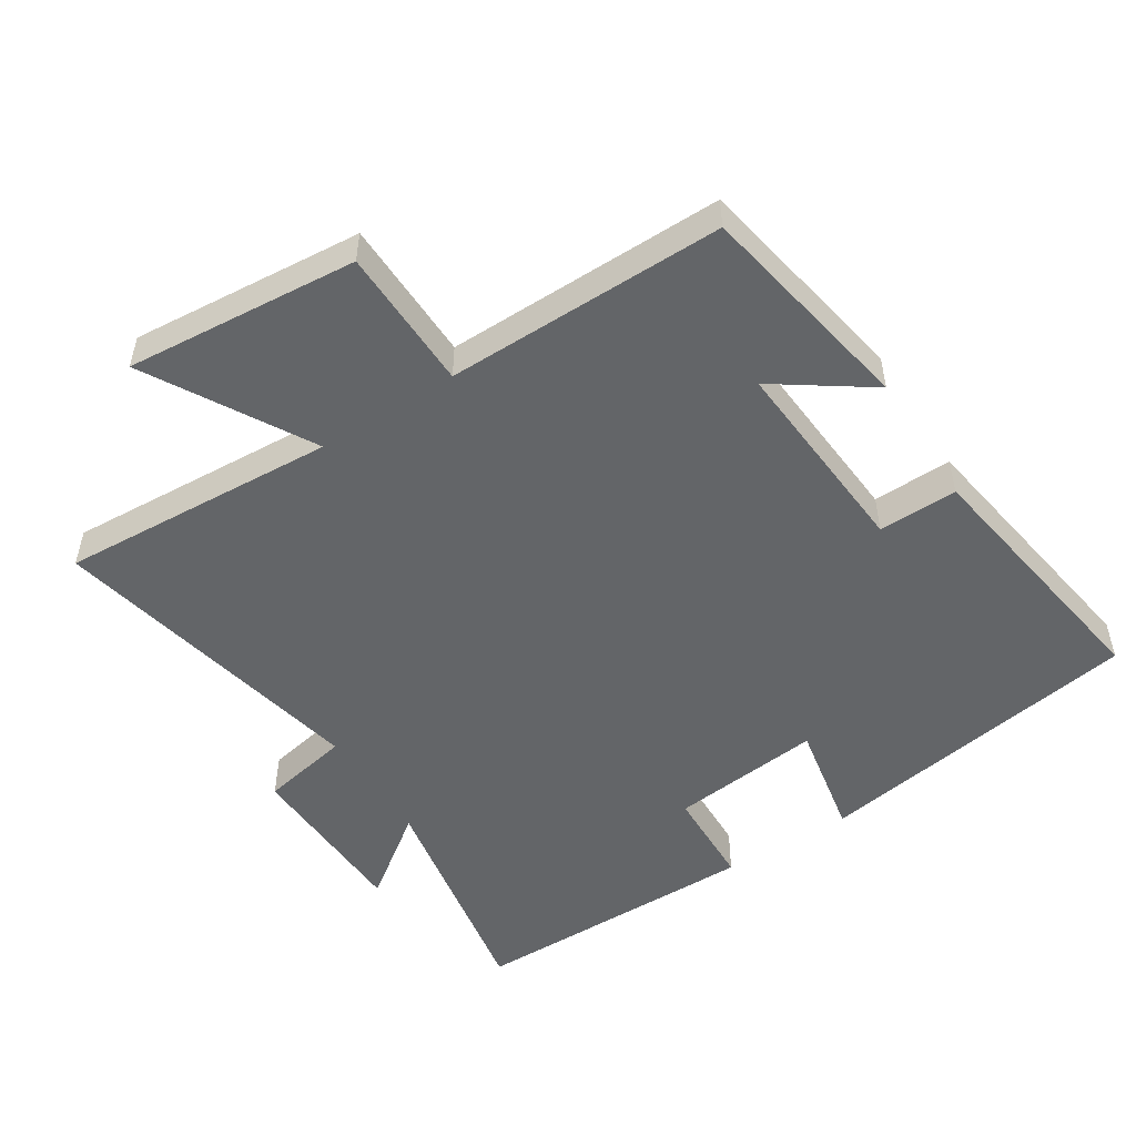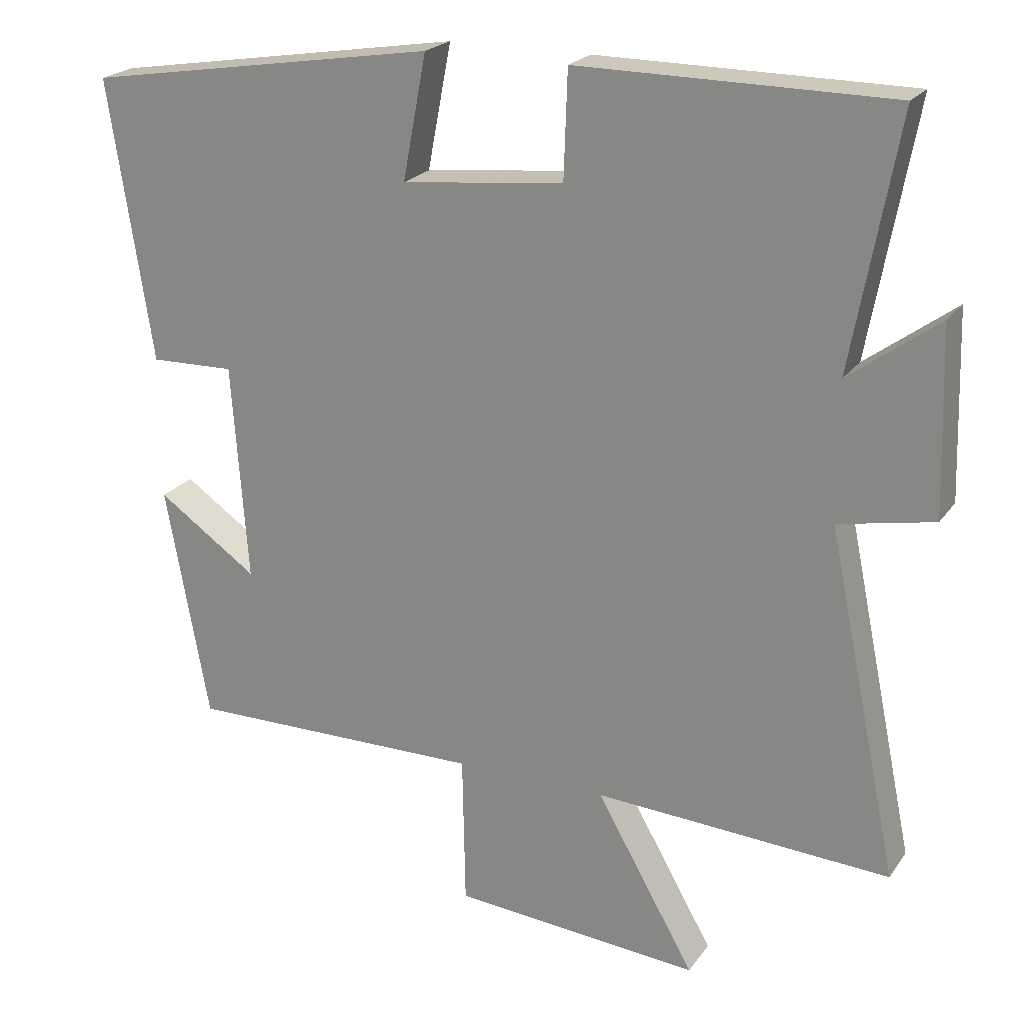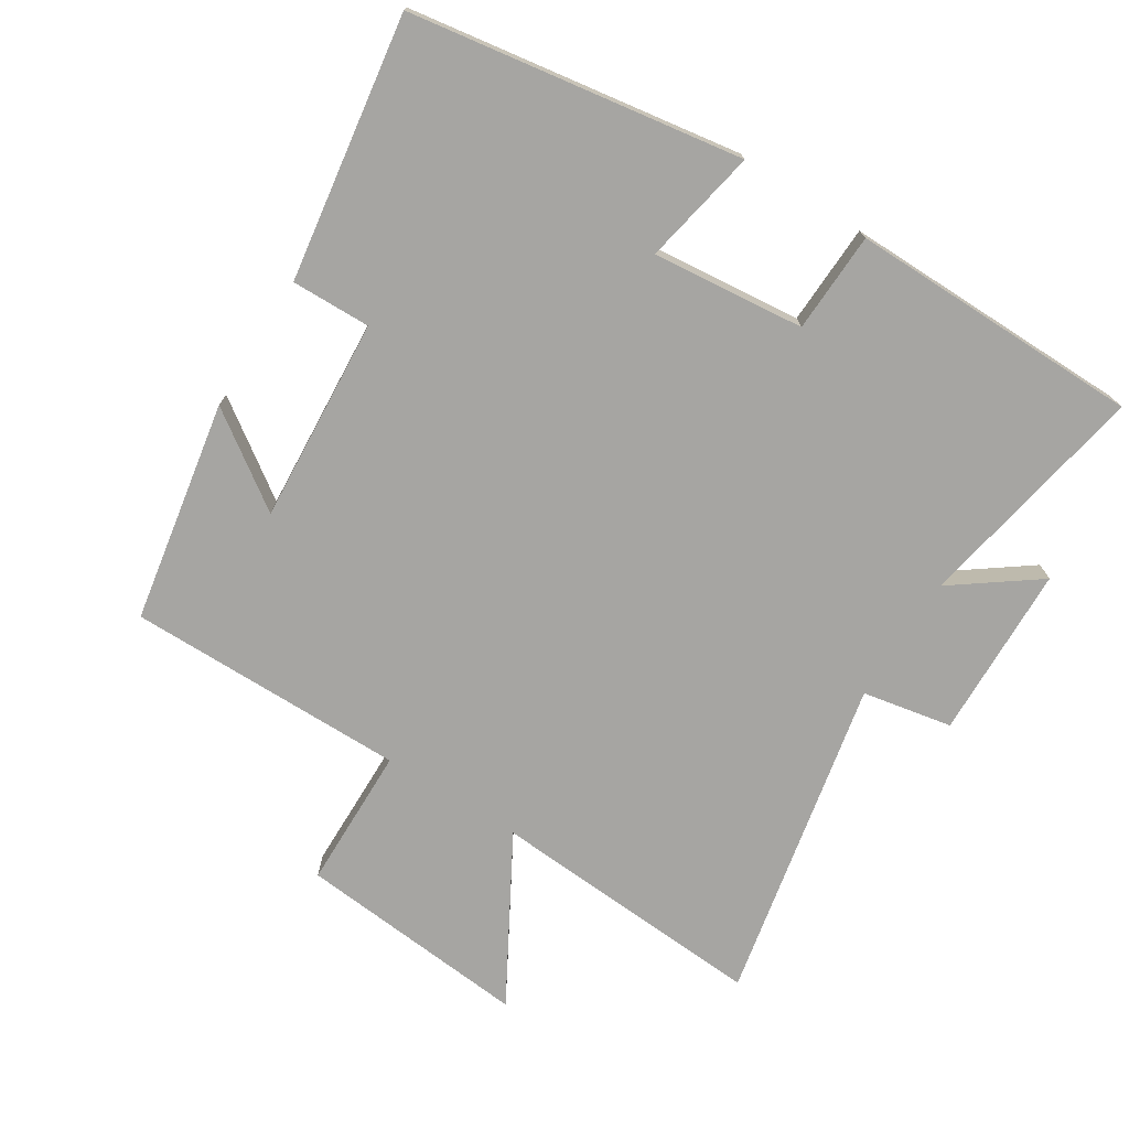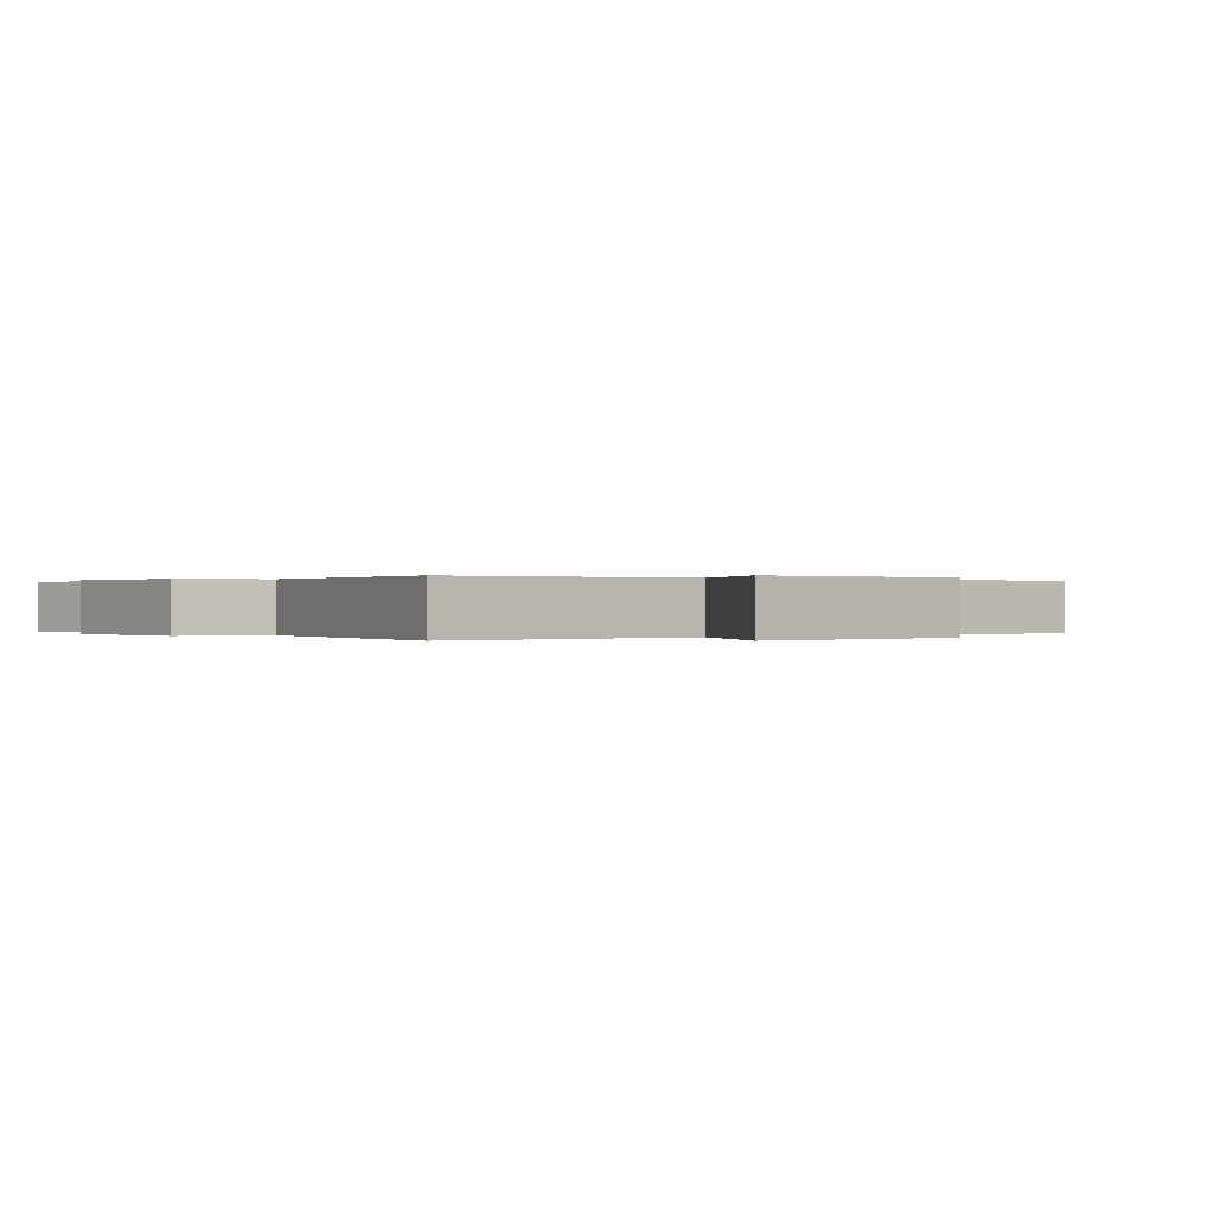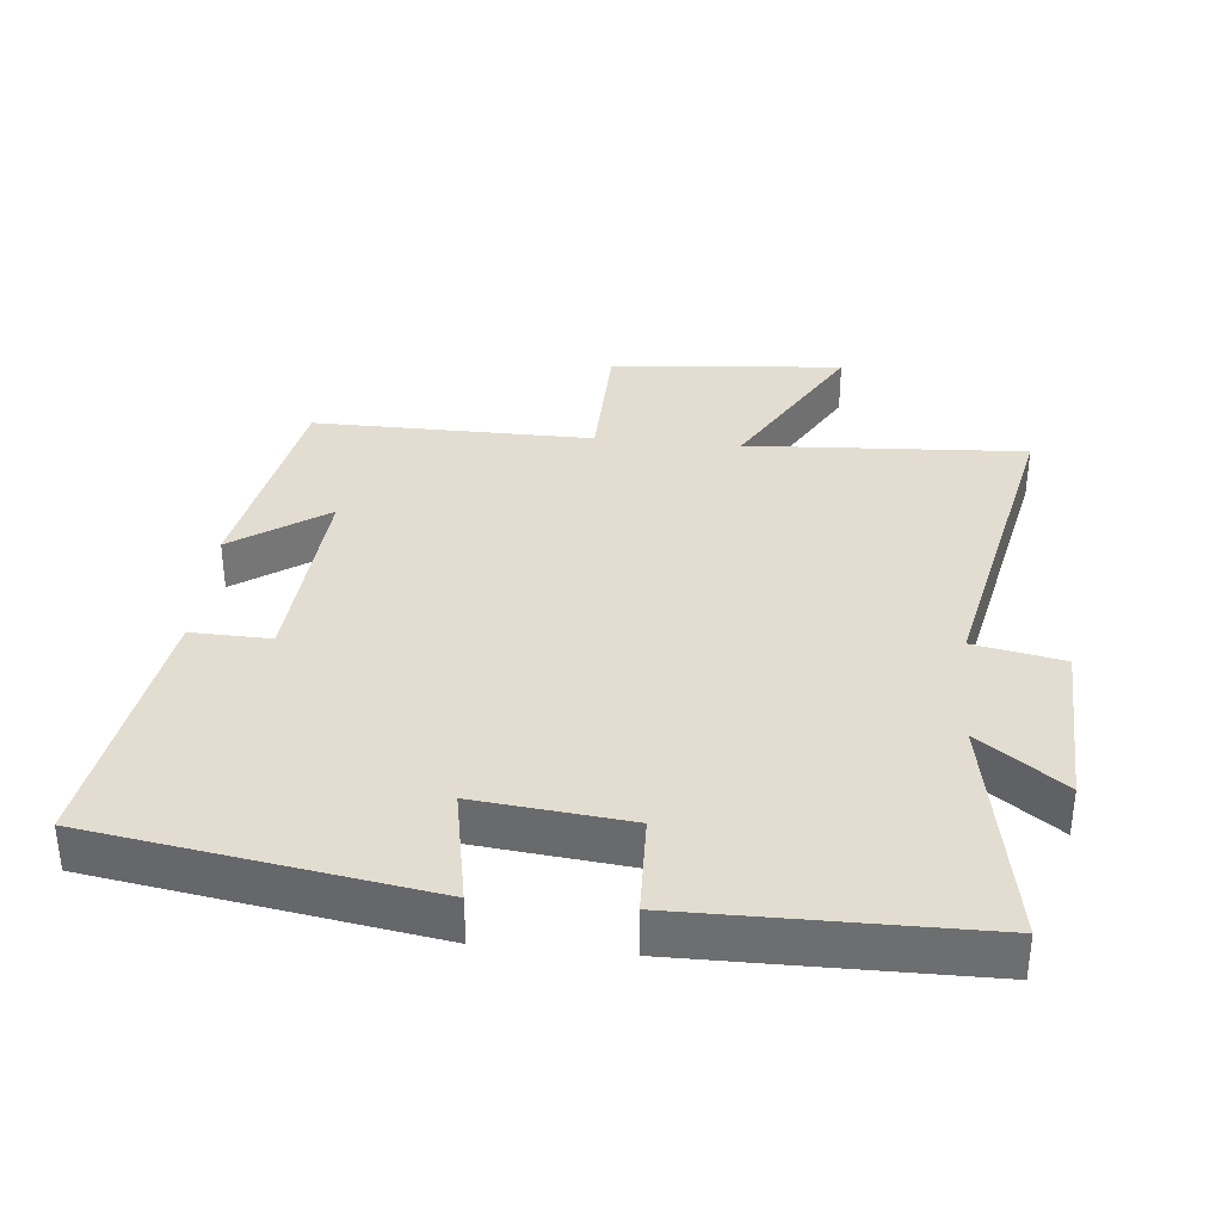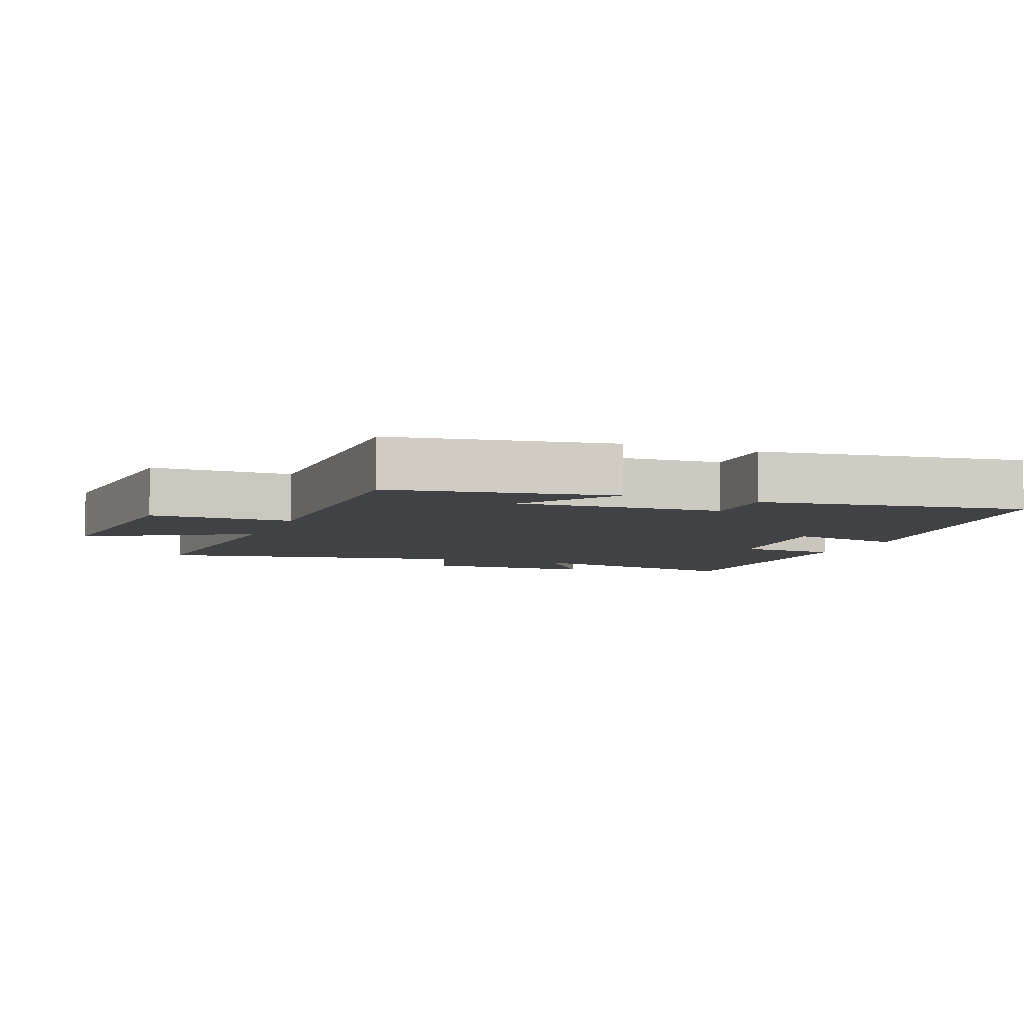
<metadata>
{"format":"obj","ext":"obj","renderer":"f3d","projection":"perspective","resolution":1024,"background":"white","views":[{"elev":-51.4,"azim":-147.4,"up":"+Y"},{"elev":21.9,"azim":25.6,"up":"+Z"},{"elev":-73.8,"azim":-32.4,"up":"+Y"},{"elev":0.1,"azim":141.7,"up":"+Y"},{"elev":35.2,"azim":5.6,"up":"+Y"},{"elev":-6.3,"azim":-111.8,"up":"+Y"}]}
</metadata>
<code>
v -0.561 0.07 0.421
v -0.069 0.07 0.5
v -0.102 0.07 0.327
v 0.124 0.07 0.351
v 0.129 0.07 0.5
v 0.564 0.07 0.497
v 0.5 0.07 0.148
v 0.625 0.07 0.24
v 0.633 0.07 -0.018
v 0.5 0.07 -0.044
v 0.6 0.07 -0.525
v 0.187 0.07 -0.5
v 0.325 0.07 -0.742
v -0.021 0.07 -0.712
v -0.025 0.07 -0.5
v -0.44 0.07 -0.503
v -0.5 0.07 -0.175
v -0.36 0.07 -0.272
v -0.382 0.07 0.032
v -0.5 0.07 0.029
v -0.561 0 0.421
v -0.069 0 0.5
v -0.102 0 0.327
v 0.124 0 0.351
v 0.129 0 0.5
v 0.564 0 0.497
v 0.5 0 0.148
v 0.625 0 0.24
v 0.633 0 -0.018
v 0.5 0 -0.044
v 0.6 0 -0.525
v 0.187 0 -0.5
v 0.325 0 -0.742
v -0.021 0 -0.712
v -0.025 0 -0.5
v -0.44 0 -0.503
v -0.5 0 -0.175
v -0.36 0 -0.272
v -0.382 0 0.032
v -0.5 0 0.029
f 1 2 3
f 20 1 3
f 19 20 3
f 18 19 3 4
f 16 17 18
f 15 16 18 4
f 12 13 14 15
f 12 15 4
f 12 4 5
f 11 12 5
f 10 11 5
f 7 8 9 10
f 7 10 5
f 5 6 7
f 23 22 21
f 23 21 40
f 23 40 39
f 24 23 39 38
f 38 37 36
f 24 38 36 35
f 35 34 33 32
f 24 35 32
f 25 24 32
f 25 32 31
f 25 31 30
f 30 29 28 27
f 25 30 27
f 27 26 25
f 1 21 22 2
f 2 22 23 3
f 3 23 24 4
f 4 24 25 5
f 5 25 26 6
f 6 26 27 7
f 7 27 28 8
f 8 28 29 9
f 9 29 30 10
f 10 30 31 11
f 11 31 32 12
f 12 32 33 13
f 13 33 34 14
f 14 34 35 15
f 15 35 36 16
f 16 36 37 17
f 17 37 38 18
f 18 38 39 19
f 19 39 40 20
f 20 40 21 1

</code>
